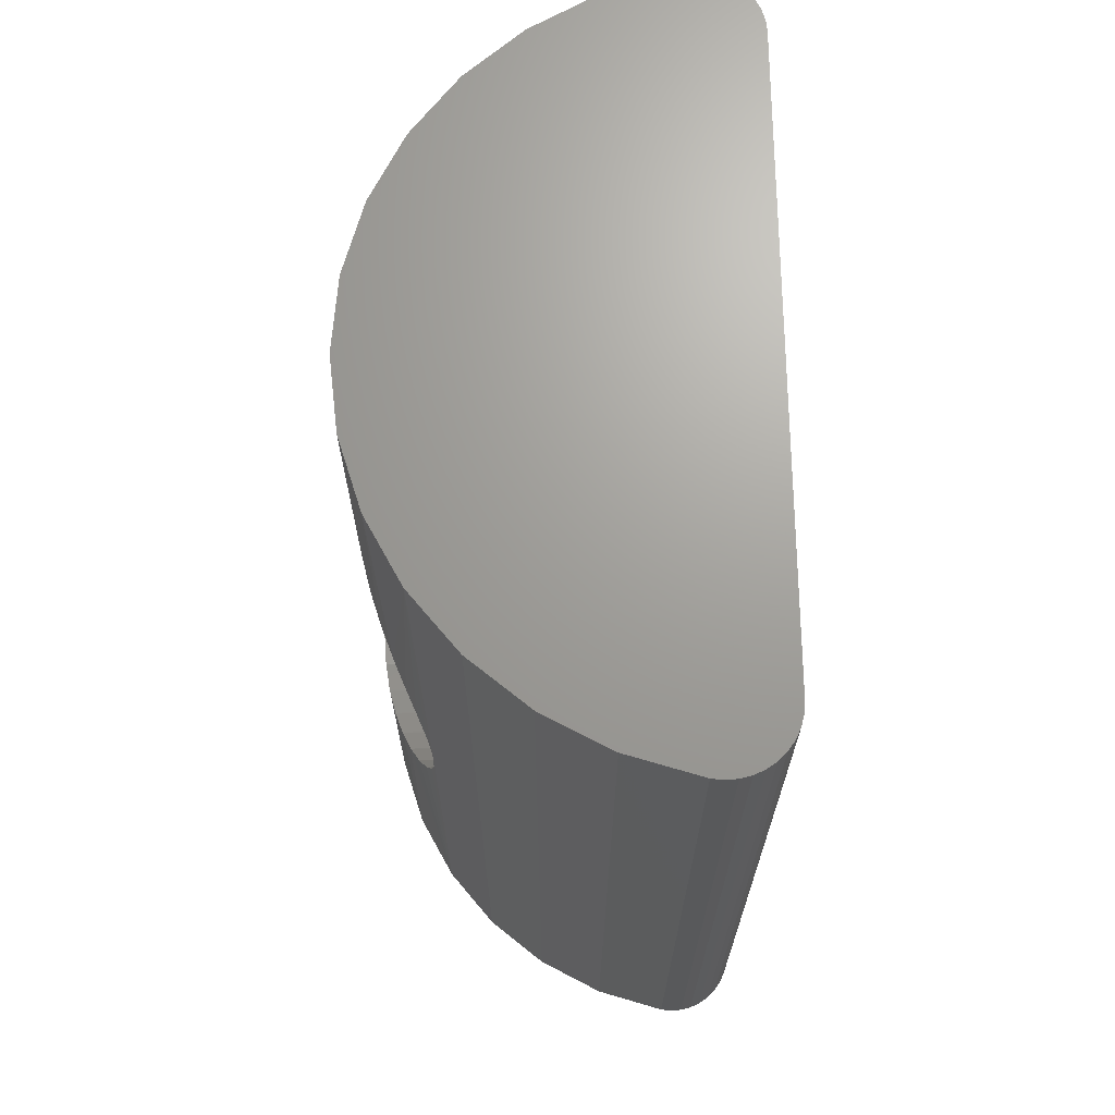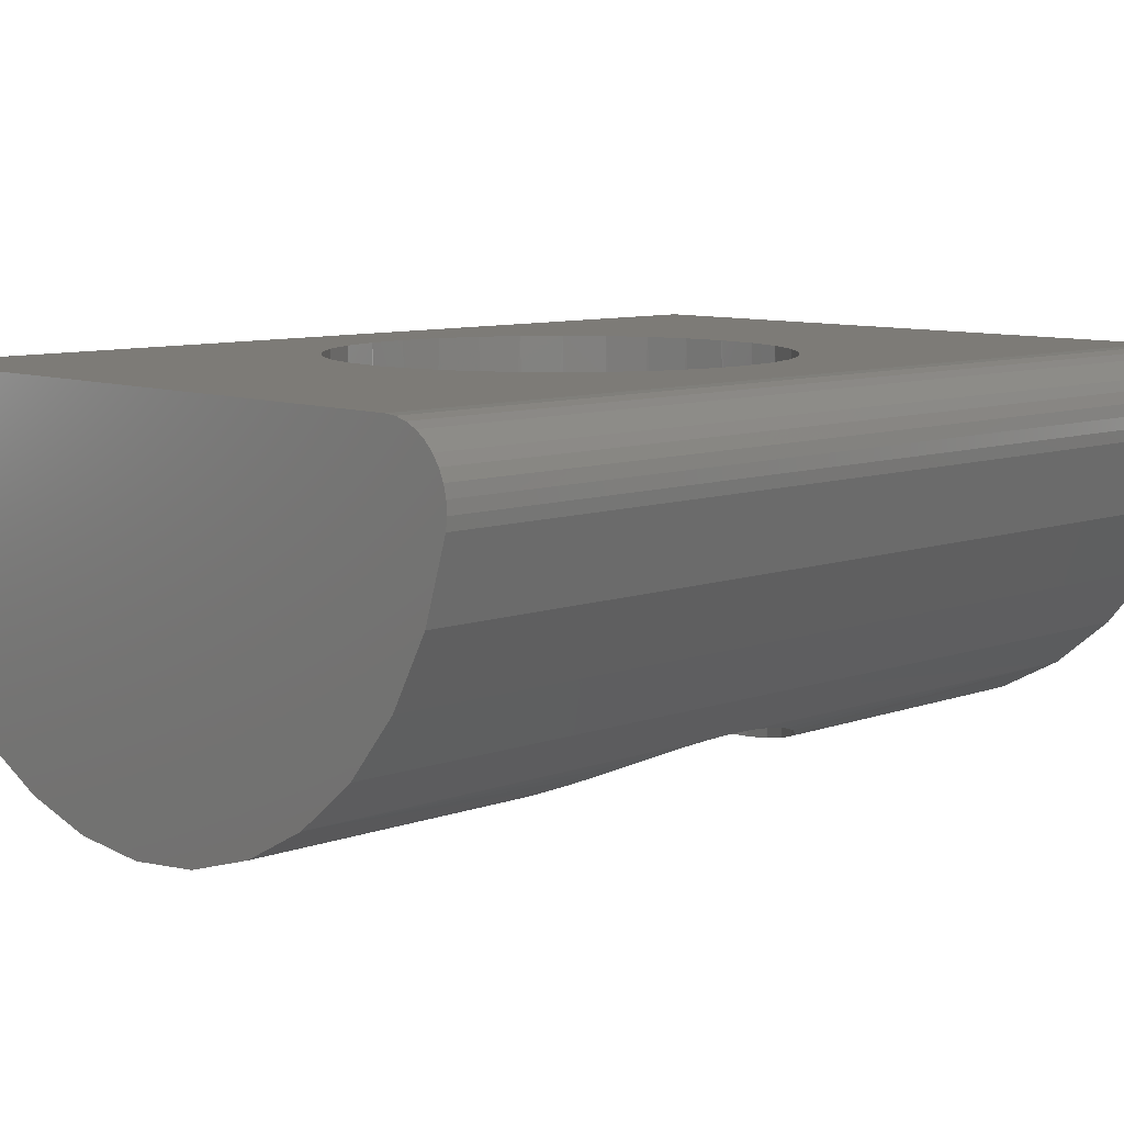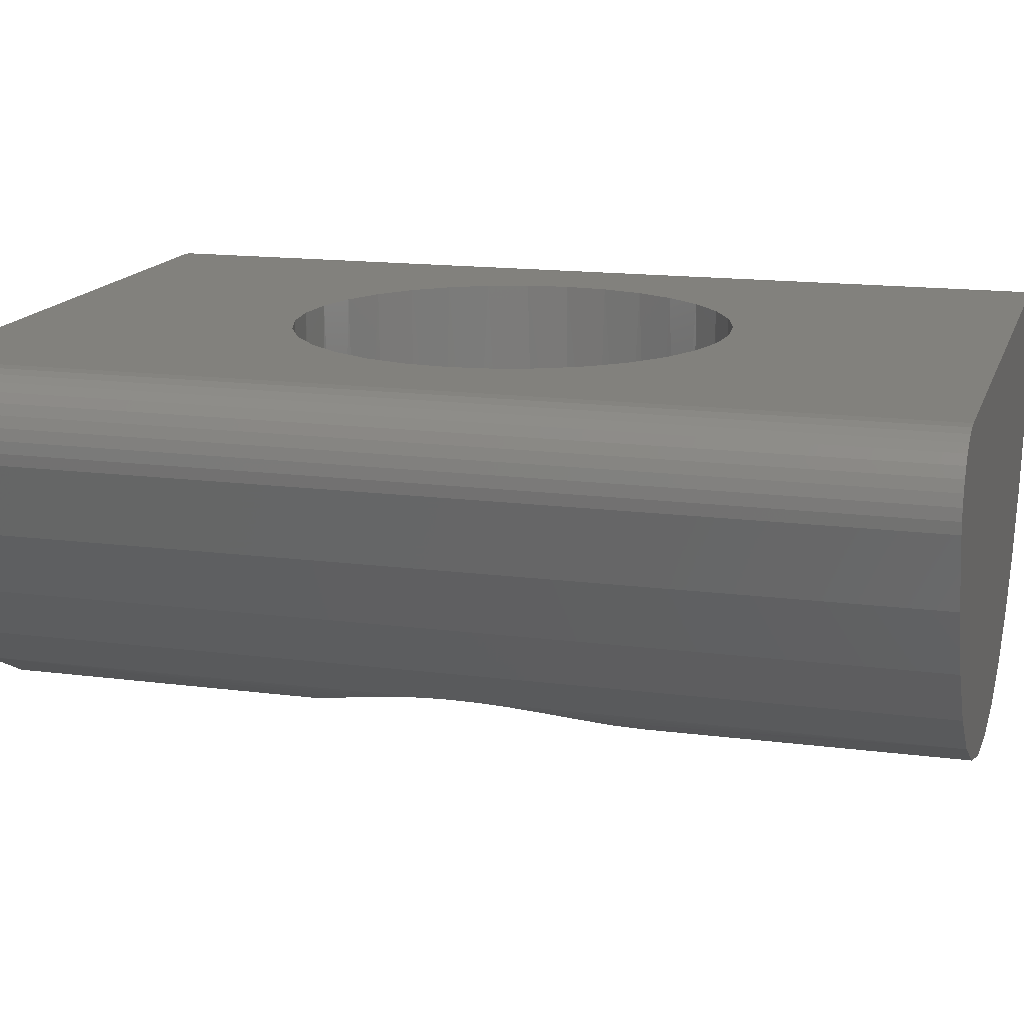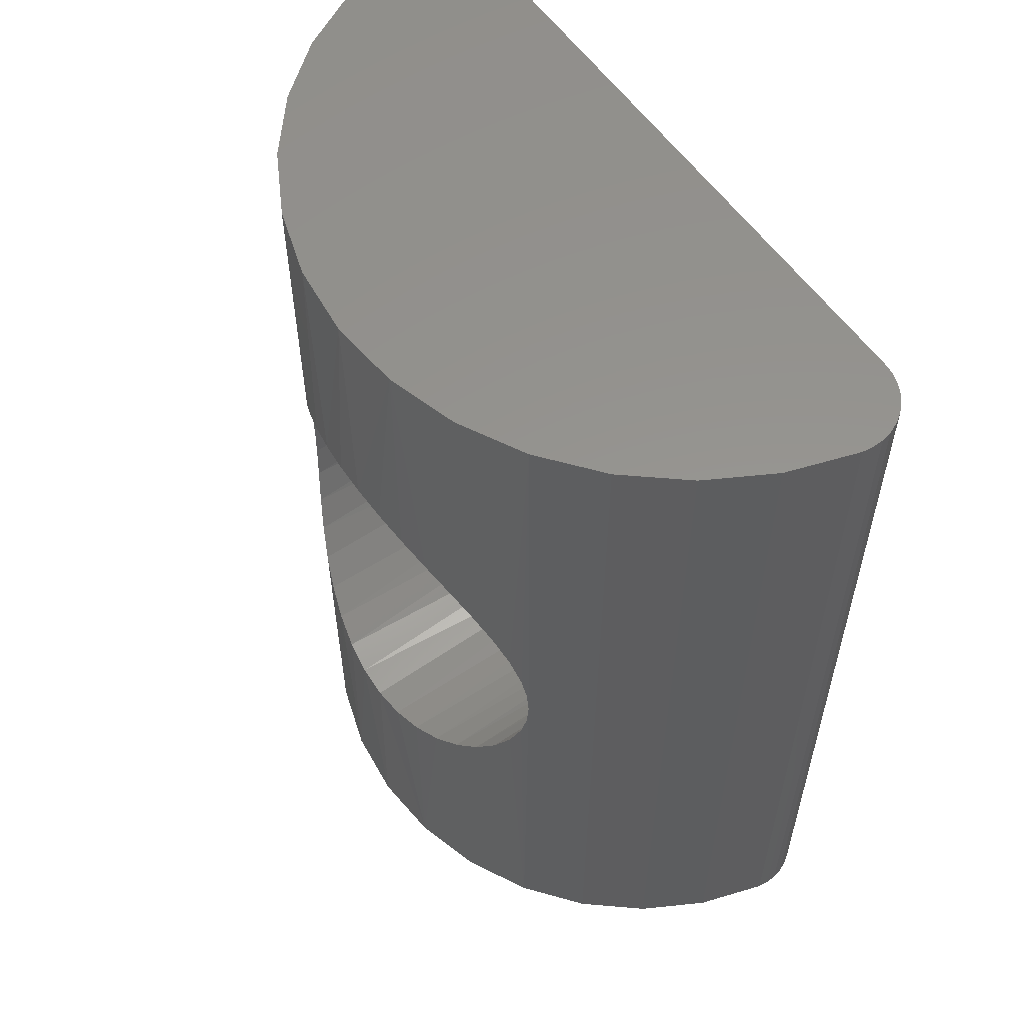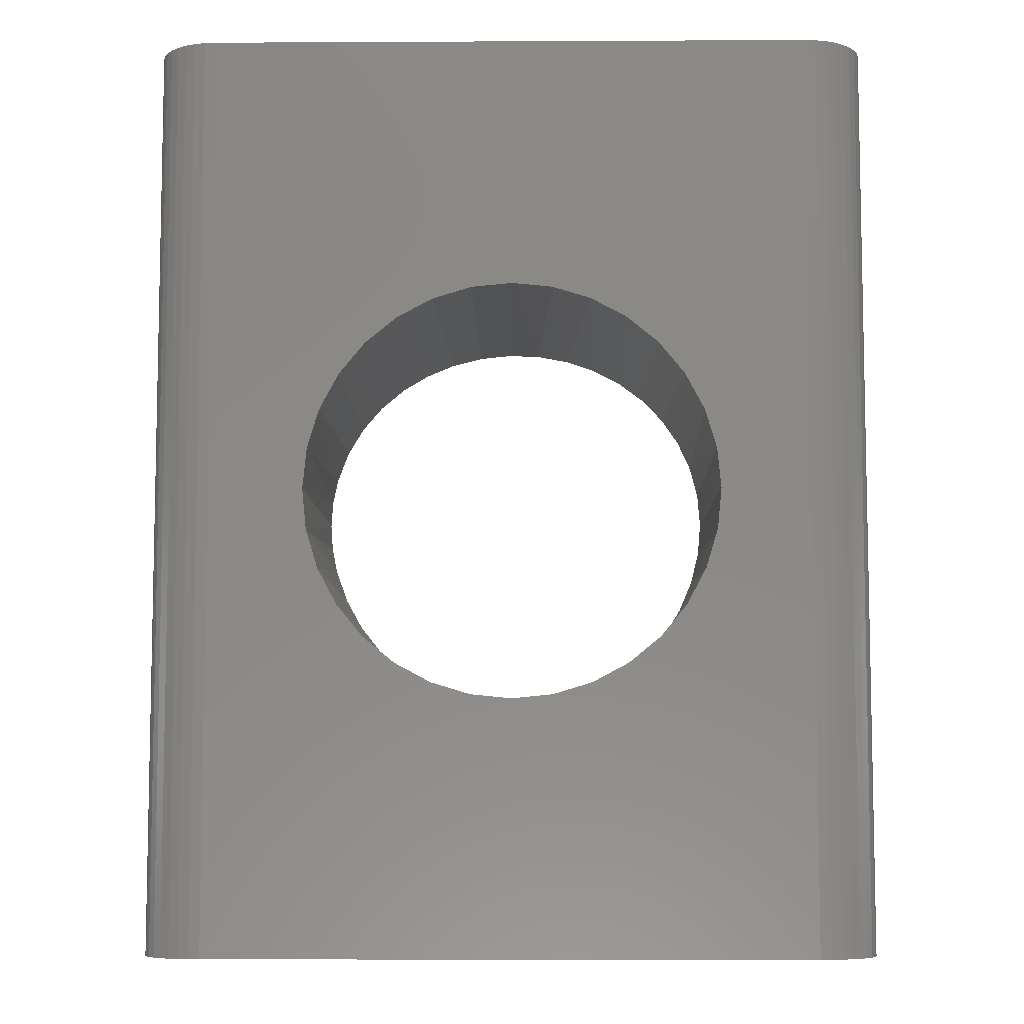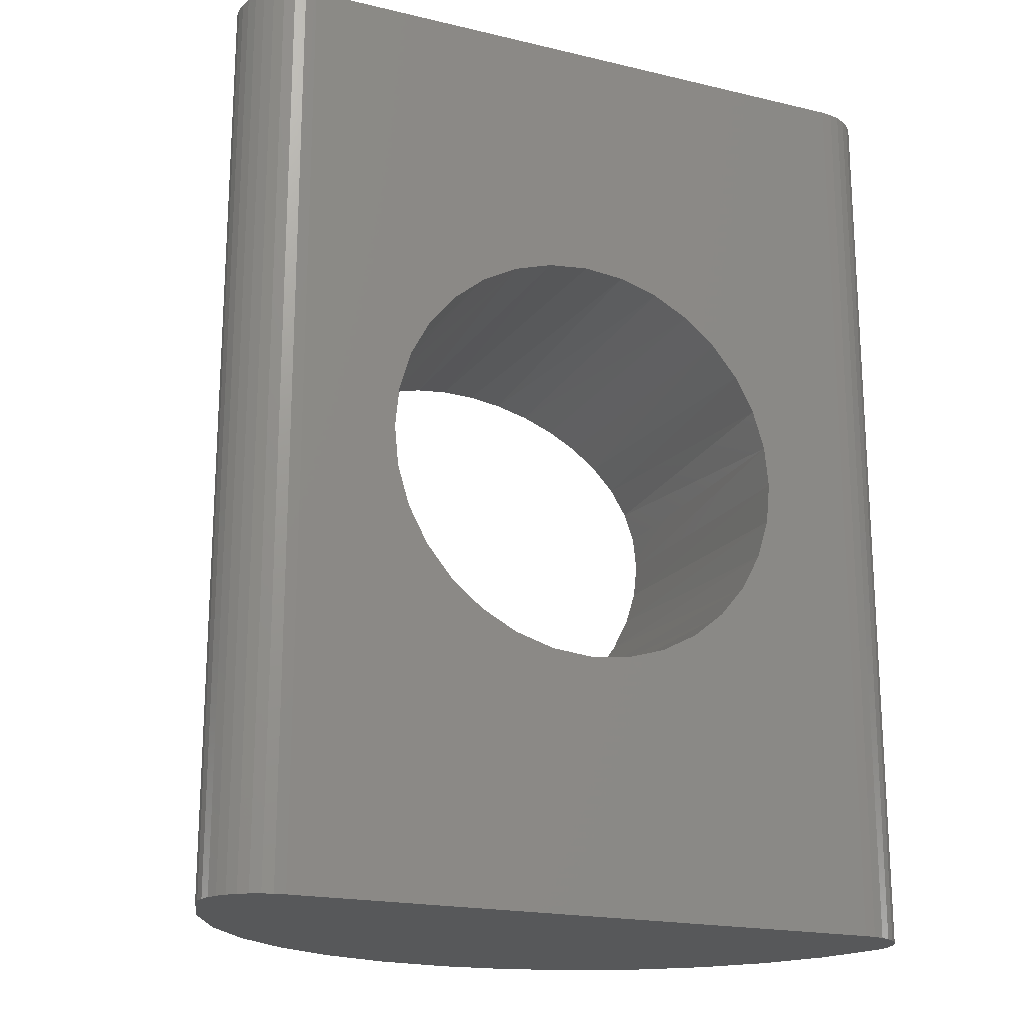
<metadata>
{"format":"stl","ext":"stl","renderer":"f3d","projection":"perspective","resolution":1024,"background":"white","views":[{"elev":68.6,"azim":-90.9,"up":"+Y"},{"elev":8.8,"azim":-134.3,"up":"+Z"},{"elev":15.2,"azim":-74.4,"up":"+Z"},{"elev":57.3,"azim":-124.6,"up":"+Y"},{"elev":-7.4,"azim":0.8,"up":"+Y"},{"elev":-19.4,"azim":-24.0,"up":"+Y"}]}
</metadata>
<code>
# stl→obj: 148 verts, 296 faces
v -0.3101 0.1299 -1.785e-17
v -0.3294 0.06623 -1.666e-17
v -0.3252 0.0849 -0.5061
v -0.2787 0.1886 -1.977e-17
v -0.2809 0.1853 -0.532
v -0.2478 0.2282 -0.5481
v -0.2365 0.24 -2.235e-17
v -0.2083 0.2652 -0.5643
v -0.1851 0.2823 -2.55e-17
v -0.164 0.2952 -0.5788
v -0.1264 0.3136 -2.91e-17
v -0.1149 0.3182 -0.5905
v 0.04667 0.3367 -0.5997
v 0.06976 0.333 -4.111e-17
v 0.003536 0.3395 -3.705e-17
v 0.1003 0.3254 -0.5931
v 0.1334 0.3136 -4.501e-17
v 0.1521 0.3052 -0.582
v 0.1921 0.2823 -4.86e-17
v 0.2436 0.24 -5.175e-17
v 0.241 0.2426 -0.5512
v 0.2765 0.2018 -0.5342
v 0.2858 0.1886 -5.434e-17
v 0.305 0.1561 -0.5185
v 0.3172 0.1299 -5.626e-17
v 0.3261 0.1058 -0.5055
v 0.3365 0.06623 -5.744e-17
v -0.3332 0.04293 -0.5008
v -0.3359 1.923e-16 0
v -0.3359 1.923e-16 -0.499
v -0.3069 0.1373 -0.5174
v -0.008491 0.3393 -0.6015
v -0.06269 0.333 -3.3e-17
v -0.06276 0.3329 -0.5983
v 0.1993 0.2773 -0.5676
v 0.3387 0.05383 -0.4971
v 0.343 0 -0.4942
v 0.343 0 0
v 0.3261 -0.1058 -0.5055
v 0.3172 -0.1299 -5.626e-17
v 0.3365 -0.06623 -5.744e-17
v 0.305 -0.1561 -0.5185
v 0.2858 -0.1886 -5.434e-17
v 0.2765 -0.2018 -0.5342
v 0.2436 -0.24 -5.175e-17
v 0.1921 -0.2823 -4.86e-17
v 0.1993 -0.2773 -0.5676
v 0.1521 -0.3052 -0.582
v 0.1334 -0.3136 -4.501e-17
v 0.1003 -0.3254 -0.5931
v 0.06976 -0.333 -4.111e-17
v 0.04667 -0.3367 -0.5997
v 0.003536 -0.3395 -3.705e-17
v -0.008491 -0.3393 -0.6015
v -0.164 -0.2952 -0.5788
v -0.1851 -0.2823 -2.55e-17
v -0.1264 -0.3136 -2.91e-17
v -0.2083 -0.2652 -0.5643
v -0.2365 -0.24 -2.235e-17
v -0.2478 -0.2282 -0.5481
v -0.2787 -0.1886 -1.977e-17
v -0.3101 -0.1299 -1.785e-17
v -0.3069 -0.1373 -0.5174
v -0.3252 -0.0849 -0.5061
v -0.3294 -0.06623 -1.666e-17
v 0.3387 -0.05383 -0.4971
v 0.241 -0.2426 -0.5512
v -0.1149 -0.3182 -0.5905
v -0.06269 -0.333 -3.3e-17
v -0.06276 -0.3329 -0.5983
v -0.2809 -0.1853 -0.532
v -0.3332 -0.04293 -0.5008
v 0.4896 -0.75 -6.681e-17
v 0.4896 0.75 -6.681e-17
v -0.4896 -0.75 -6.857e-18
v -0.4896 0.75 -6.857e-18
v 0.589 0.75 -0.1222
v 0.5541 1.006e-16 -0.2341
v 0.5541 0.75 -0.2341
v 0.3325 0.75 -0.5014
v -7.649e-16 0.75 -0.6016
v -0.2289 0.75 -0.5563
v 0.3325 -0.75 -0.5014
v -5.984e-16 -0.75 -0.6016
v -0.2289 -0.75 -0.5563
v 0.2289 0.75 -0.5563
v 0.1167 0.75 -0.5901
v -0.3325 0.75 -0.5014
v -0.4234 -7.972e-18 -0.4274
v -0.4234 0.75 -0.4274
v 0.2289 -0.75 -0.5563
v 0.1167 -0.75 -0.5901
v -0.1167 -0.75 -0.5901
v -0.3325 -0.75 -0.5014
v -0.4234 -0.75 -0.4274
v 0.589 -0.75 -0.1222
v 0.5541 -0.75 -0.2341
v 0.4982 9.434e-17 -0.3371
v 0.4982 -0.75 -0.3371
v 0.4234 8.603e-17 -0.4274
v 0.4234 -0.75 -0.4274
v -0.589 -0.75 -0.1222
v -0.589 0.75 -0.1222
v -0.5541 -2.249e-17 -0.2341
v -0.5541 0.75 -0.2341
v -0.4982 -1.628e-17 -0.3371
v -0.4982 0.75 -0.3371
v 0.4982 0.75 -0.3371
v 0.4234 0.75 -0.4274
v -0.1167 0.75 -0.5901
v -0.4982 -0.75 -0.3371
v -0.5541 -0.75 -0.2341
v -0.5075 -0.75 -0.001596
v 0.5075 -0.75 -0.001596
v -0.5249 -0.75 -0.006335
v 0.5249 -0.75 -0.006335
v -0.5411 -0.75 -0.01407
v 0.5411 -0.75 -0.01407
v 0.5558 -0.75 -0.02455
v -0.5558 -0.75 -0.02455
v 0.5683 -0.75 -0.03745
v -0.5683 -0.75 -0.03745
v 0.5784 -0.75 -0.05237
v -0.5784 -0.75 -0.05237
v 0.5857 -0.75 -0.06884
v -0.5857 -0.75 -0.06884
v 0.59 -0.75 -0.08633
v -0.59 -0.75 -0.08633
v 0.5911 -0.75 -0.1043
v -0.5911 -0.75 -0.1043
v 0.5075 0.75 -0.001596
v -0.5075 0.75 -0.001596
v -0.5249 0.75 -0.006335
v 0.5249 0.75 -0.006335
v -0.5411 0.75 -0.01407
v 0.5411 0.75 -0.01407
v -0.5911 0.75 -0.1043
v 0.5911 0.75 -0.1043
v -0.59 0.75 -0.08633
v 0.59 0.75 -0.08633
v -0.5857 0.75 -0.06884
v 0.5857 0.75 -0.06884
v -0.5784 0.75 -0.05237
v 0.5784 0.75 -0.05237
v -0.5683 0.75 -0.03745
v 0.5683 0.75 -0.03745
v -0.5558 0.75 -0.02455
v 0.5558 0.75 -0.02455
f 1 2 3
f 4 5 6
f 6 7 4
f 7 6 8
f 8 9 7
f 10 9 8
f 11 9 10
f 12 11 10
f 13 14 15
f 14 13 16
f 16 17 14
f 18 17 16
f 19 17 18
f 20 21 22
f 22 23 20
f 23 22 24
f 24 25 23
f 26 25 24
f 27 25 26
f 3 2 28
f 28 2 29
f 28 29 30
f 3 31 1
f 1 31 5
f 1 5 4
f 13 15 32
f 32 15 33
f 32 33 34
f 34 33 11
f 34 11 12
f 18 35 19
f 19 35 21
f 19 21 20
f 26 36 27
f 27 36 37
f 27 37 38
f 39 40 41
f 40 39 42
f 42 43 40
f 44 43 42
f 45 43 44
f 46 47 48
f 48 49 46
f 49 48 50
f 50 51 49
f 52 51 50
f 53 51 52
f 54 53 52
f 55 56 57
f 56 55 58
f 58 59 56
f 60 59 58
f 61 59 60
f 62 63 64
f 64 65 62
f 39 41 66
f 66 41 38
f 66 38 37
f 44 67 45
f 45 67 47
f 45 47 46
f 55 57 68
f 68 57 69
f 68 69 70
f 70 69 53
f 70 53 54
f 60 71 61
f 61 71 63
f 61 63 62
f 64 72 65
f 65 72 30
f 65 30 29
f 73 74 38
f 73 38 41
f 73 41 40
f 73 40 43
f 73 43 45
f 73 45 46
f 73 46 49
f 73 49 51
f 73 51 53
f 73 53 75
f 74 76 15
f 74 15 14
f 74 14 17
f 74 17 19
f 74 19 20
f 74 20 23
f 74 23 25
f 74 25 27
f 74 27 38
f 76 29 2
f 76 2 1
f 76 1 4
f 76 4 7
f 76 7 9
f 76 9 11
f 76 11 33
f 76 33 15
f 75 53 69
f 75 69 57
f 75 57 56
f 75 56 59
f 75 59 61
f 75 61 62
f 75 62 65
f 75 65 29
f 75 29 76
f 77 78 79
f 36 26 80
f 13 32 81
f 8 6 82
f 66 83 39
f 52 84 54
f 58 85 60
f 86 80 26
f 86 26 24
f 86 24 22
f 86 22 21
f 86 21 35
f 86 35 18
f 86 18 87
f 88 82 6
f 88 6 5
f 88 5 31
f 88 31 3
f 88 3 28
f 88 28 30
f 88 30 89
f 88 89 90
f 91 92 48
f 91 48 47
f 91 47 67
f 91 67 44
f 91 44 42
f 91 42 39
f 91 39 83
f 93 85 58
f 93 58 55
f 93 55 68
f 93 68 70
f 93 70 54
f 93 54 84
f 94 95 89
f 94 89 30
f 94 30 72
f 94 72 64
f 94 64 63
f 94 63 71
f 94 71 60
f 94 60 85
f 77 96 78
f 78 96 97
f 78 97 98
f 98 97 99
f 98 99 100
f 100 99 101
f 100 101 37
f 37 101 83
f 37 83 66
f 102 103 104
f 104 103 105
f 104 105 106
f 106 105 107
f 106 107 89
f 89 107 90
f 79 78 108
f 108 78 98
f 108 98 109
f 109 98 100
f 109 100 80
f 80 100 37
f 80 37 36
f 13 81 16
f 16 81 87
f 16 87 18
f 81 32 110
f 110 32 34
f 110 34 12
f 8 82 10
f 10 82 110
f 10 110 12
f 84 52 92
f 92 52 50
f 92 50 48
f 89 95 106
f 106 95 111
f 106 111 104
f 104 111 112
f 104 112 102
f 73 113 114
f 73 75 113
f 114 113 115
f 114 115 116
f 116 115 117
f 116 117 118
f 118 117 119
f 119 117 120
f 119 120 121
f 121 120 122
f 121 122 123
f 123 122 124
f 123 124 125
f 125 124 126
f 125 126 127
f 127 126 128
f 127 128 129
f 129 128 130
f 129 130 96
f 96 130 102
f 96 102 97
f 97 102 112
f 97 112 99
f 99 112 111
f 99 111 101
f 101 111 95
f 101 95 83
f 83 95 94
f 83 94 91
f 91 94 85
f 91 85 92
f 92 85 93
f 92 93 84
f 131 132 74
f 132 76 74
f 133 132 131
f 134 133 131
f 135 133 134
f 136 135 134
f 81 110 87
f 87 110 82
f 87 82 86
f 86 82 88
f 86 88 80
f 80 88 90
f 80 90 109
f 109 90 107
f 109 107 108
f 108 107 105
f 108 105 79
f 79 105 103
f 79 103 77
f 77 103 137
f 77 137 138
f 138 137 139
f 138 139 140
f 140 139 141
f 140 141 142
f 142 141 143
f 142 143 144
f 144 143 145
f 144 145 146
f 146 145 147
f 146 147 148
f 148 147 135
f 148 135 136
f 75 76 113
f 113 76 132
f 113 132 115
f 115 132 133
f 115 133 117
f 117 133 135
f 117 135 120
f 120 135 147
f 120 147 122
f 122 147 145
f 122 145 124
f 124 145 143
f 124 143 126
f 126 143 141
f 126 141 128
f 128 141 139
f 128 139 130
f 130 139 137
f 130 137 102
f 102 137 103
f 96 77 129
f 129 77 138
f 129 138 127
f 127 138 140
f 127 140 125
f 125 140 142
f 125 142 123
f 123 142 144
f 123 144 121
f 121 144 146
f 121 146 119
f 119 146 148
f 119 148 118
f 118 148 136
f 118 136 116
f 116 136 134
f 116 134 114
f 114 134 131
f 114 131 73
f 73 131 74

</code>
